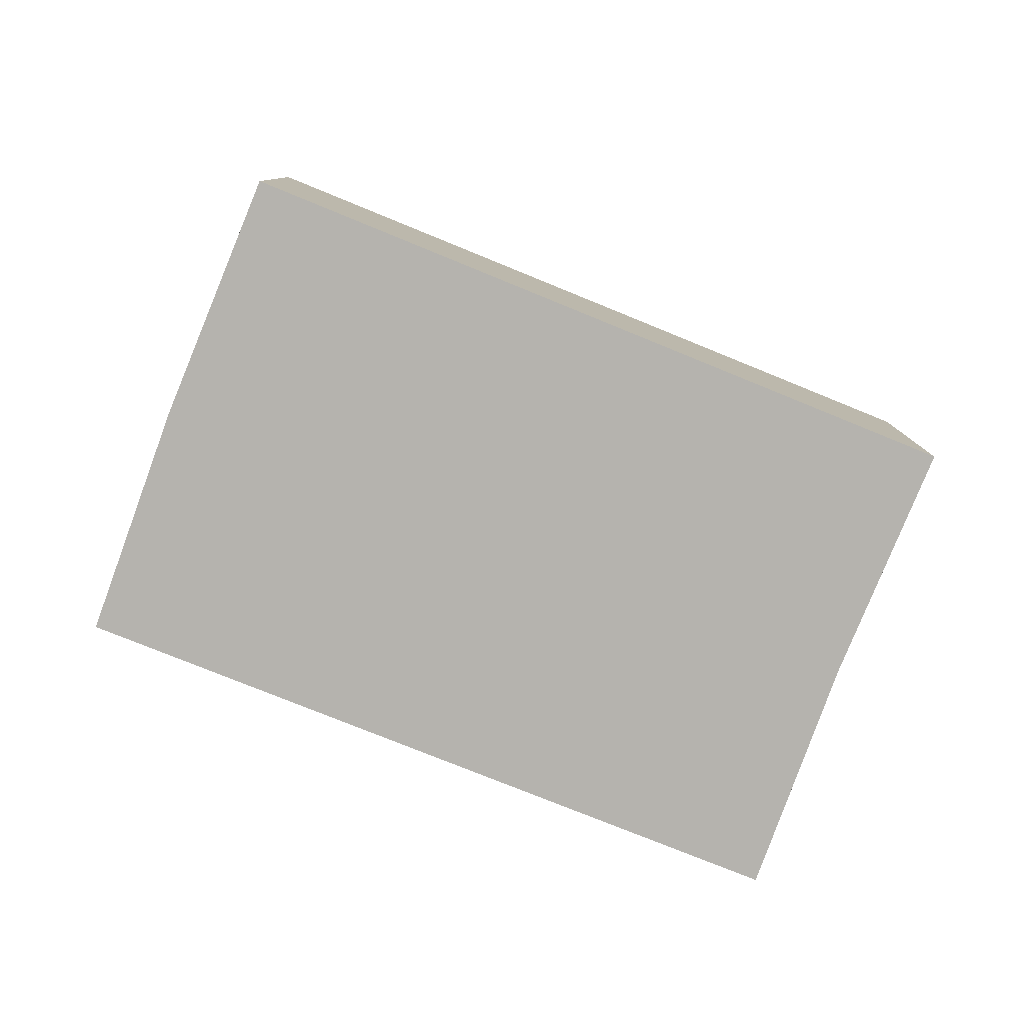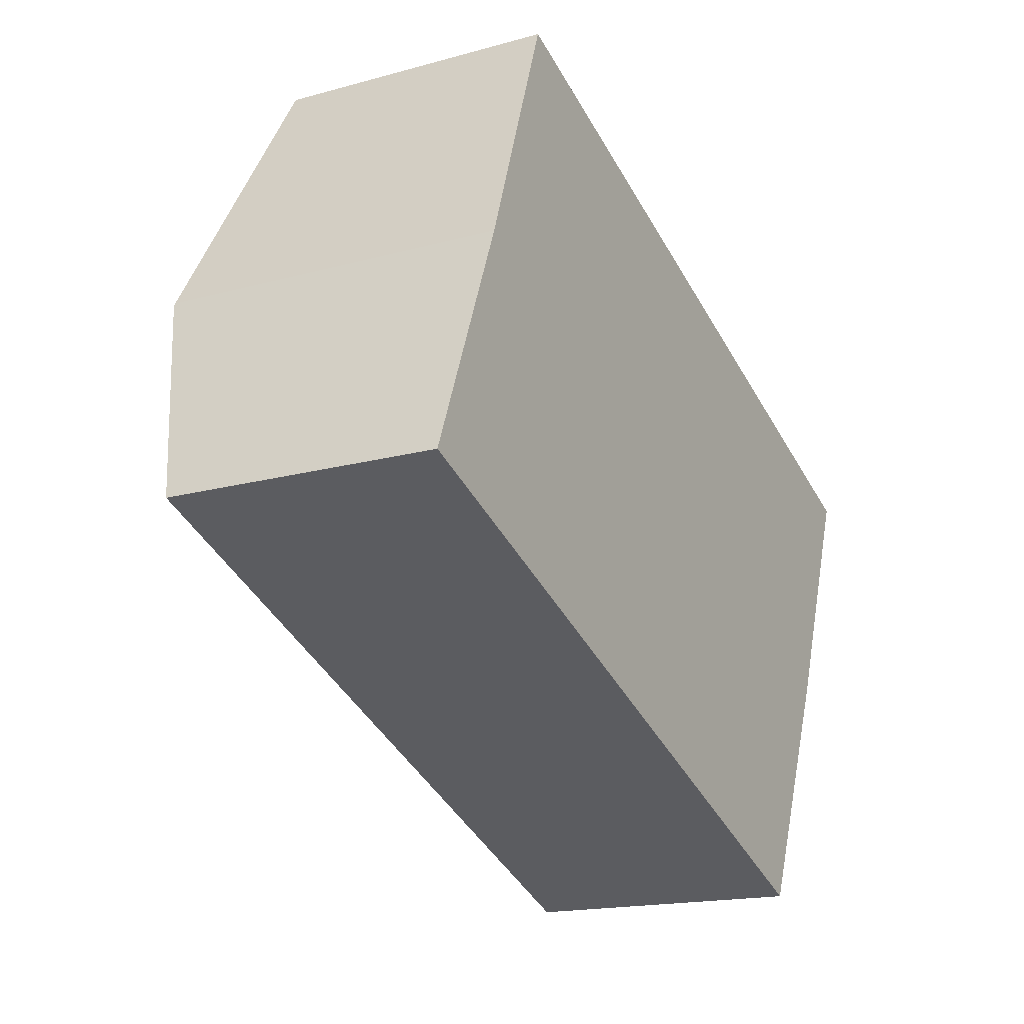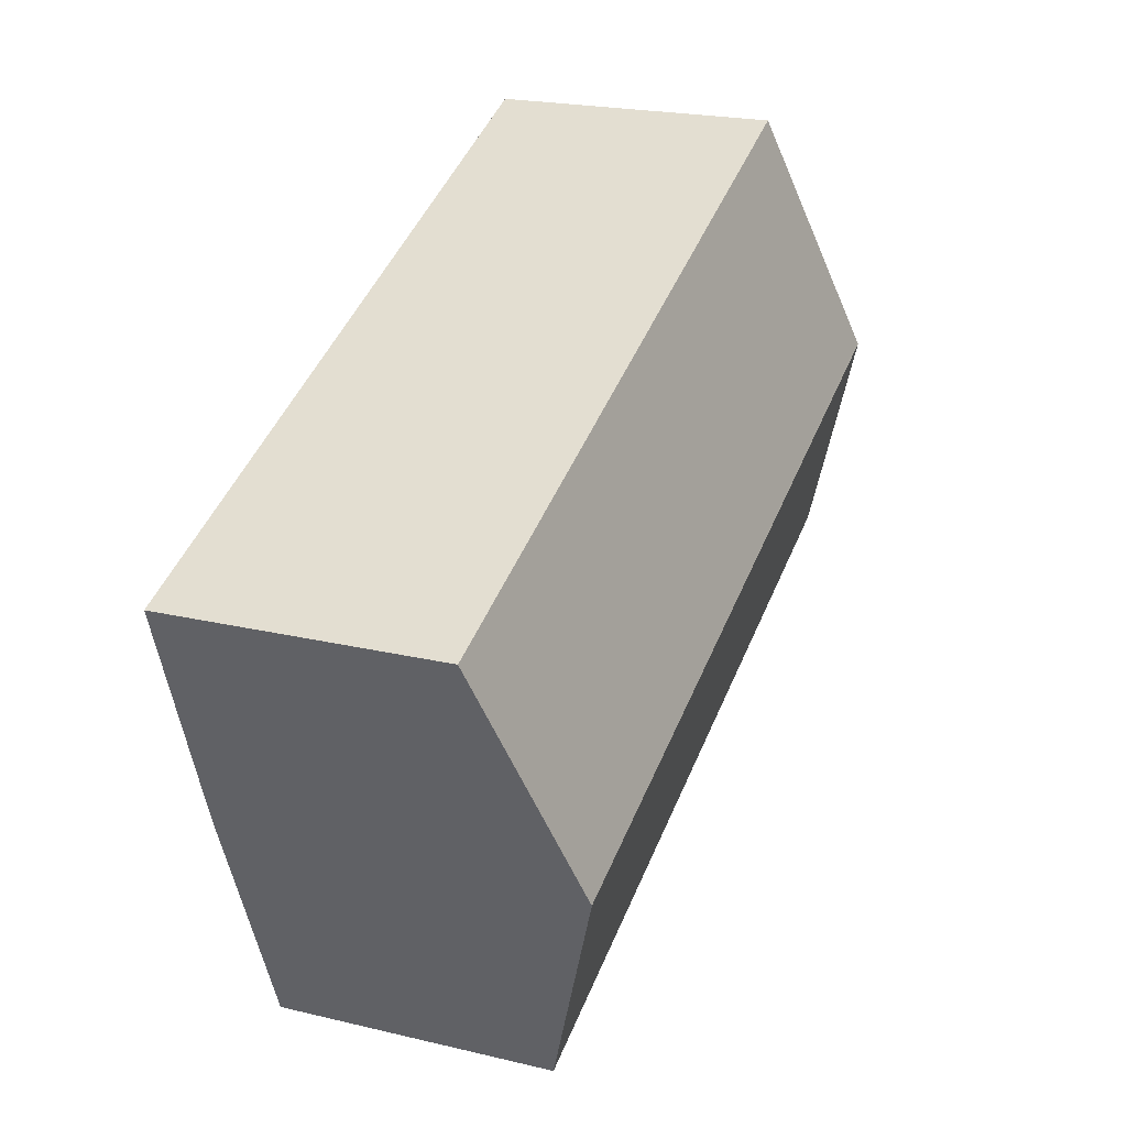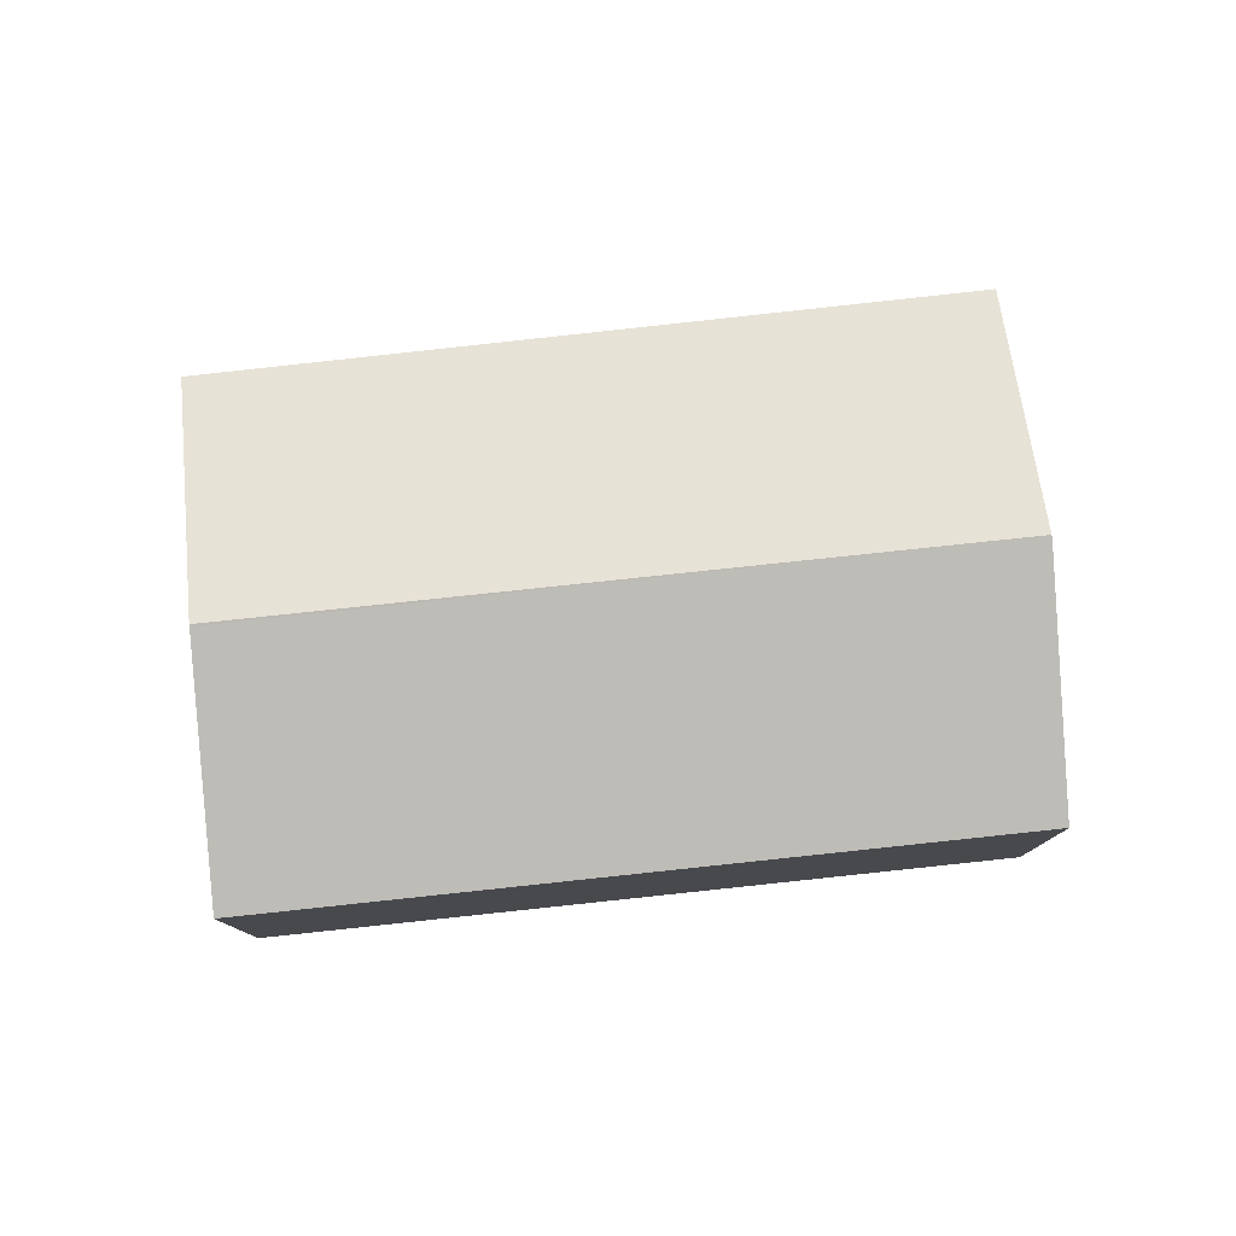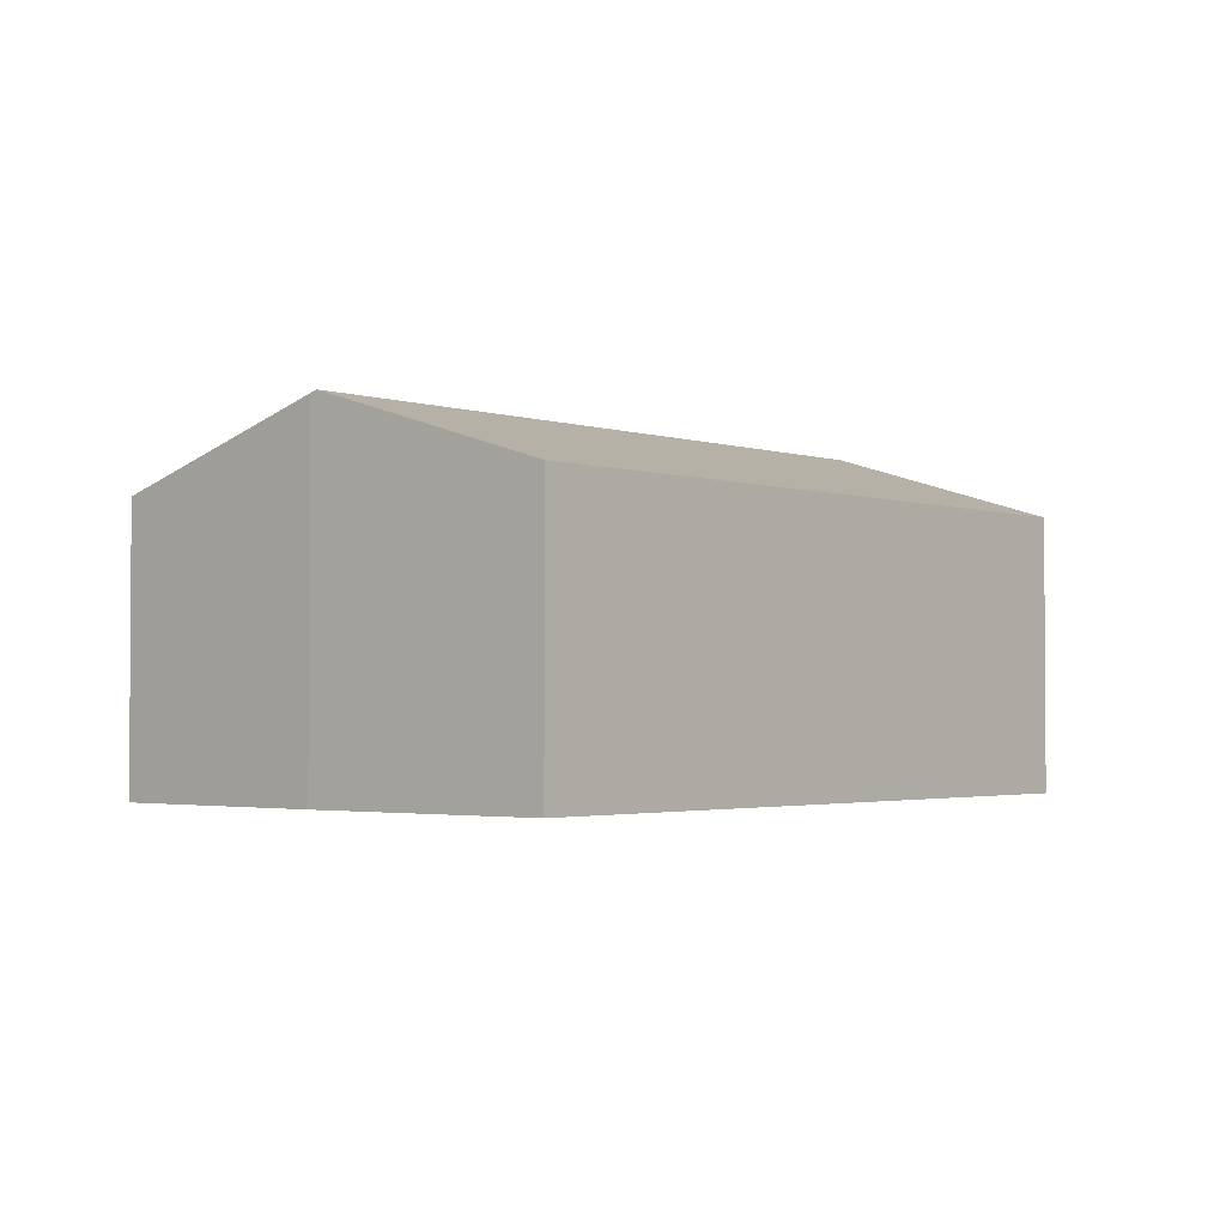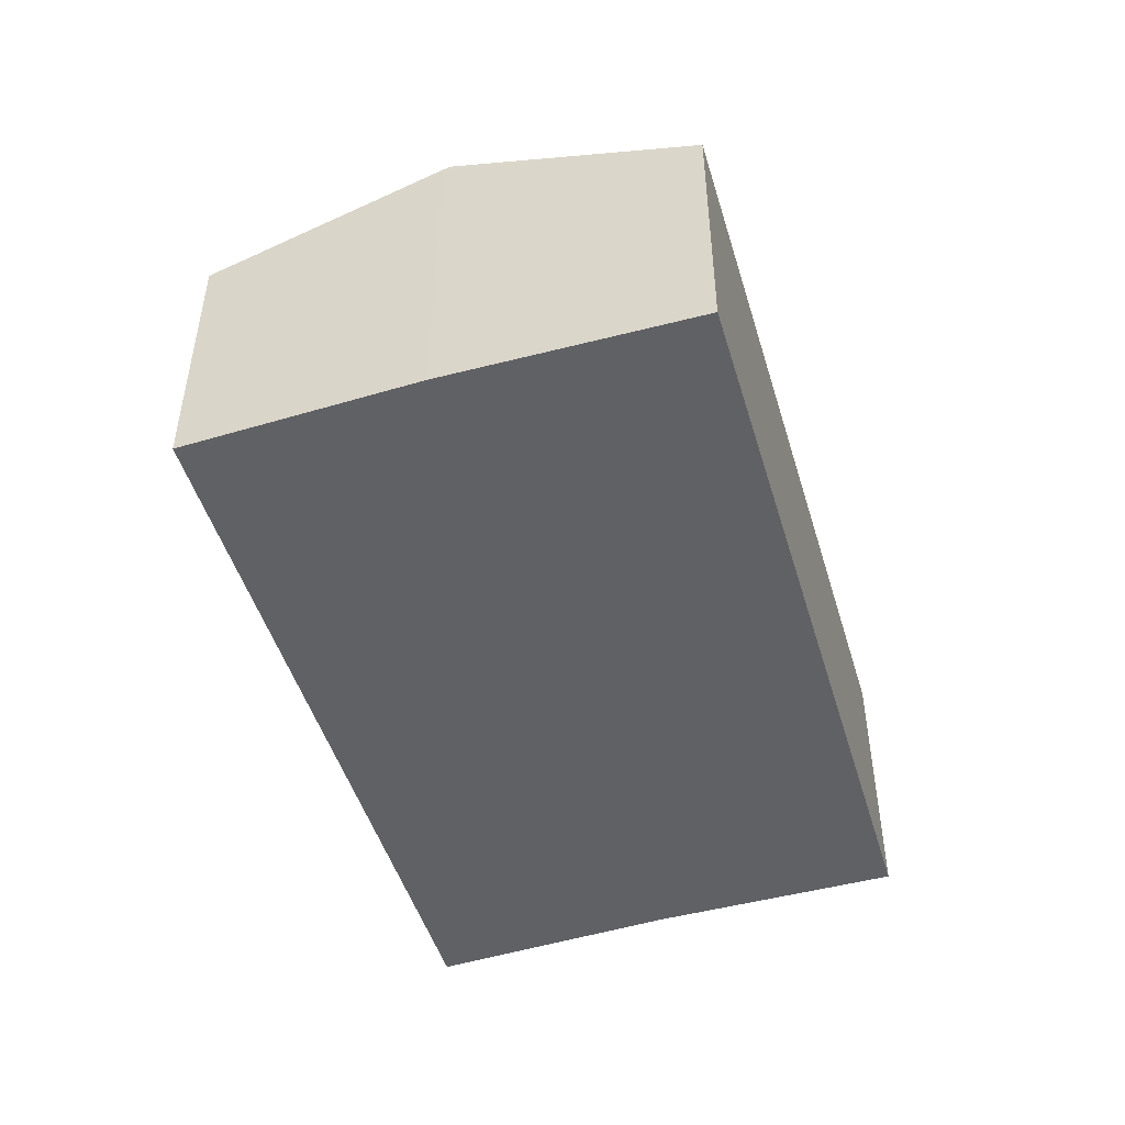
<metadata>
{"format":"obj","ext":"obj","renderer":"f3d","projection":"perspective","resolution":1024,"background":"white","views":[{"elev":-79.9,"azim":179.9,"up":"+Y"},{"elev":-17.1,"azim":-61.0,"up":"+Z"},{"elev":21.5,"azim":112.9,"up":"+Z"},{"elev":79.1,"azim":15.6,"up":"+Y"},{"elev":-2.3,"azim":152.0,"up":"+Y"},{"elev":-48.9,"azim":128.5,"up":"+Y"}]}
</metadata>
<code>
v  7.389 3.246 -0.469
v  8.191 2.551 1.709
v  7.417 3.224 -0.401
v  0.868 3.239 2.143
v  1.636 2.551 4.311
v  6.493 2.546 -2.628
v  0.86 3.246 2.123
v  0 2.56 1.568e-16
v  7.417 2.455e-17 -0.401
v  6.493 1.609e-16 -2.628
v  7.389 2.872e-17 -0.469
v  8.191 -1.046e-16 1.709
v  0 0 0
v  0.868 -1.312e-16 2.143
v  0.86 -1.3e-16 2.123
v  1.636 -2.64e-16 4.311
g defaultobject
f 1 2 3
f 2 1 4
f 2 4 5
f 6 7 1
f 7 6 8
f 4 1 7
f 3 6 1
f 6 3 9
f 6 9 10
f 10 9 11
f 2 9 3
f 9 2 12
f 6 13 8
f 13 6 10
f 13 7 8
f 7 13 4
f 4 13 14
f 14 13 15
f 14 5 4
f 5 14 16
f 16 2 5
f 2 16 12
f 11 13 10
f 13 11 15
f 15 11 9
f 15 9 14
f 14 9 16
f 16 9 12

</code>
